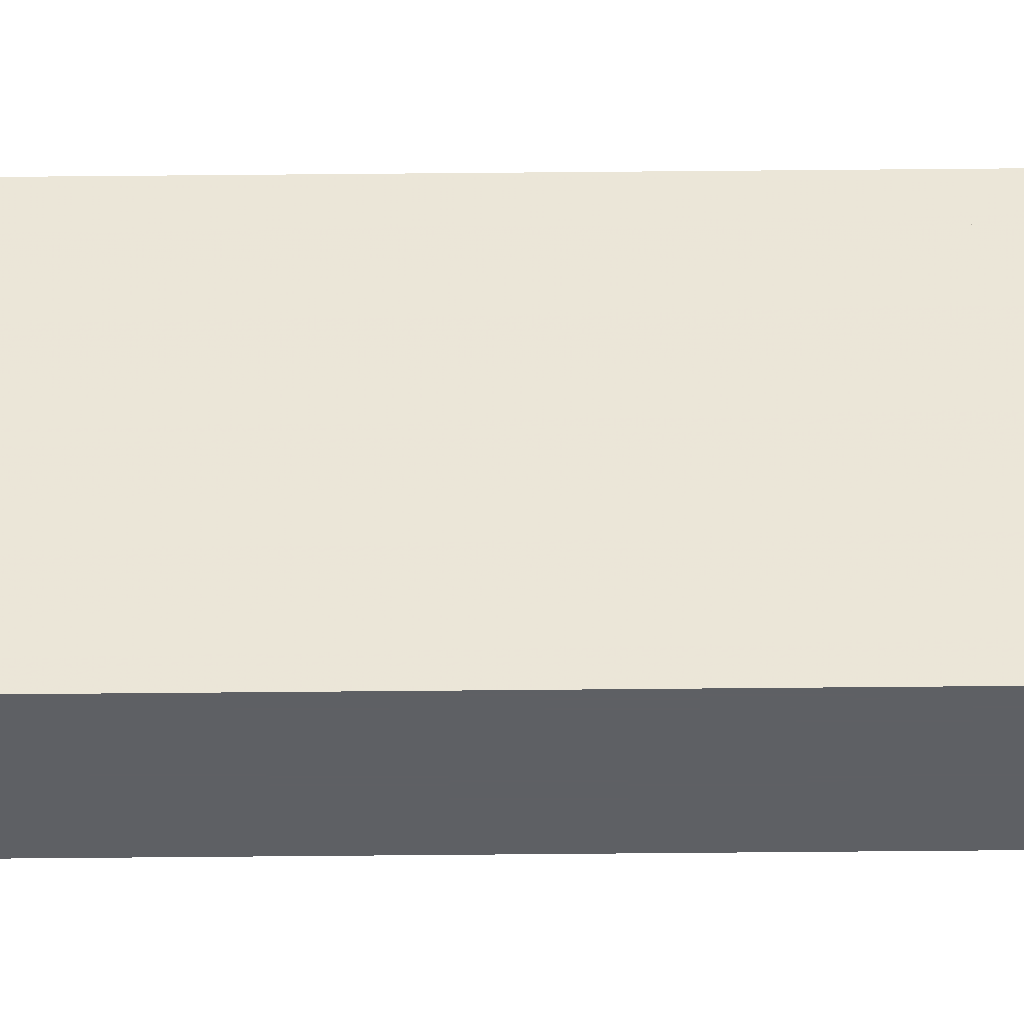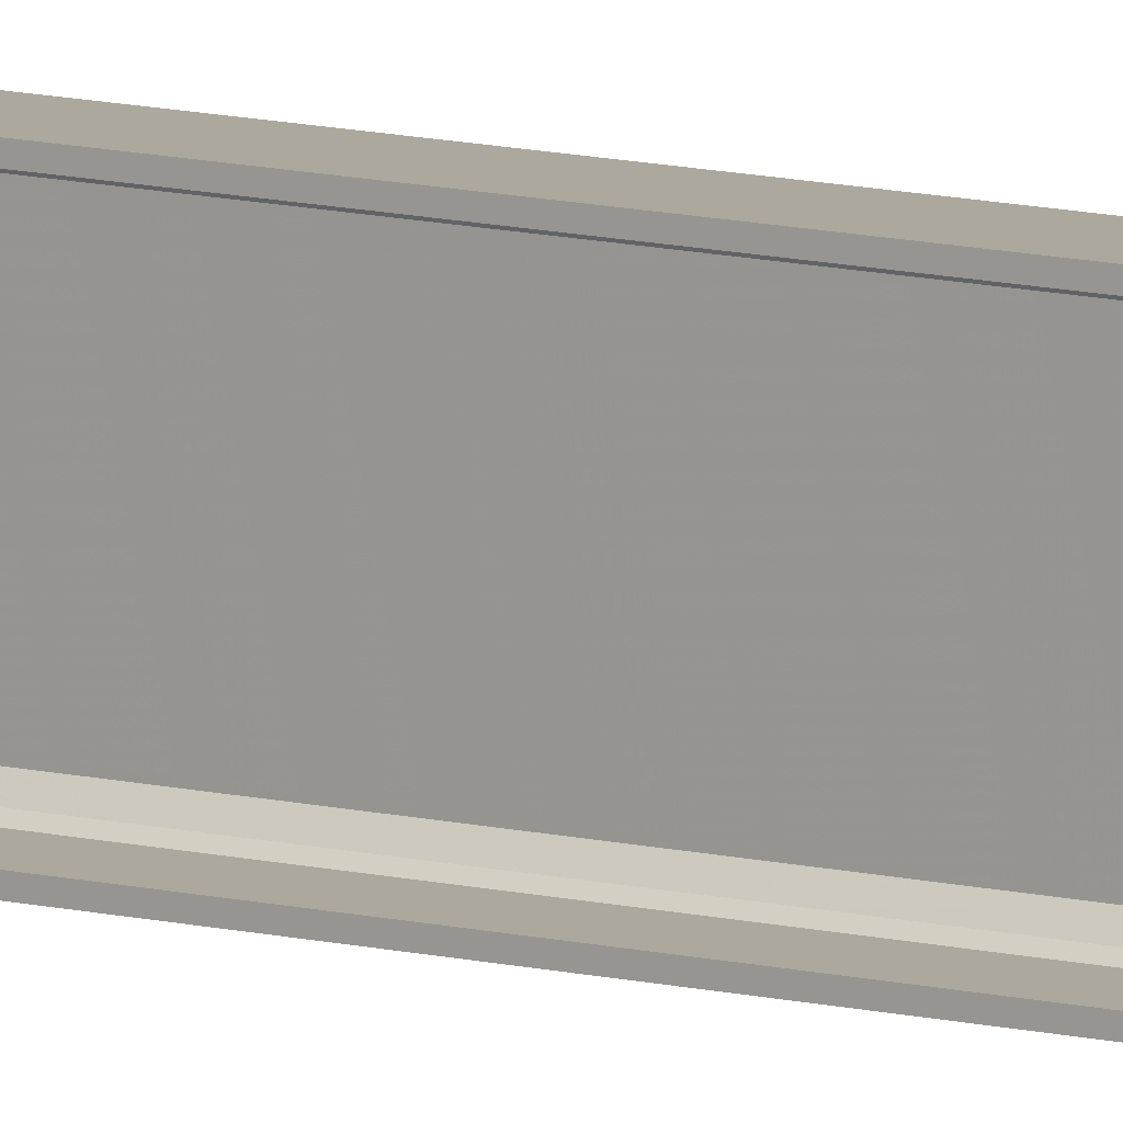
<metadata>
{"format":"obj","ext":"obj","renderer":"f3d","projection":"perspective","resolution":1024,"background":"white","views":[{"elev":-43.1,"azim":-89.3,"up":"+Z"},{"elev":8.6,"azim":128.6,"up":"+Z"}]}
</metadata>
<code>
o 232
v 2181 1879 14
v 2181 1879 13.99
v 2181 1879 13.99
v 2181 1879 14
v 2181 1879 13.98
v 2181 1879 13.97
v 2181 1888 13.97
v 2181 1879 13.97
v 2181 1888 13.74
v 2181 1879 13.74
v 2181 1888 13.72
v 2181 1888 13.74
v 2181 1888 14
v 2181 1879 14
v 2181 1879 14
v 2181 1879 13.99
v 2181 1888 13.99
v 2181 1888 14
v 2181 1888 13.99
v 2181 1888 13.99
v 2181 1879 13.99
v 2181 1879 14
v 2181 1888 14
v 2181 1879 13.71
v 2181 1879 13.98
v 2181 1888 13.99
v 2181 1888 14
v 2181 1888 13.98
v 2181 1888 13.97
v 2181 1879 13.98
v 2181 1888 13.97
v 2181 1888 13.98
v 2181 1879 13.71
v 2181 1888 13.71
v 2181 1888 13.72
v 2181 1888 13.71
v 2181 1879 13.71
v 2181 1888 13.71
v 2181 1879 13.72
v 2181 1879 13.72
v 2181 1879 13.71
v 2181 1888 13.71
v 2181 1888 13.72
v 2181 1879 13.72
v 2181 1888 13.72
v 2181 1888 13.72
v 2181 1879 13.72
v 2181 1888 13.72
v 2181 1888 13.71
v 2181 1879 13.72
v 2181 1879 13.72
v 2181 1879 13.74
v 2181 1888 13.72
v 2181 1879 13.72
v 2181 1888 13.71
v 2181 1888 13.74
f 1 2 3
f 4 5 2
f 4 6 5
f 7 5 6
f 8 9 7
f 9 8 10
f 10 11 12
f 1 13 14
f 15 16 1
f 1 17 18
f 19 13 18
f 19 16 20
f 21 17 3
f 19 22 3
f 23 22 18
f 23 24 15
f 25 26 21
f 20 27 19
f 28 27 20
f 29 27 28
f 20 30 28
f 30 31 32
f 33 27 34
f 34 35 36
f 36 37 38
f 39 35 40
f 39 37 41
f 33 42 41
f 39 42 43
f 36 44 41
f 45 44 43
f 40 46 47
f 48 49 45
f 24 44 50
f 24 50 51
f 46 52 51
f 24 51 52
f 53 54 45
f 45 55 53
f 53 55 56

</code>
